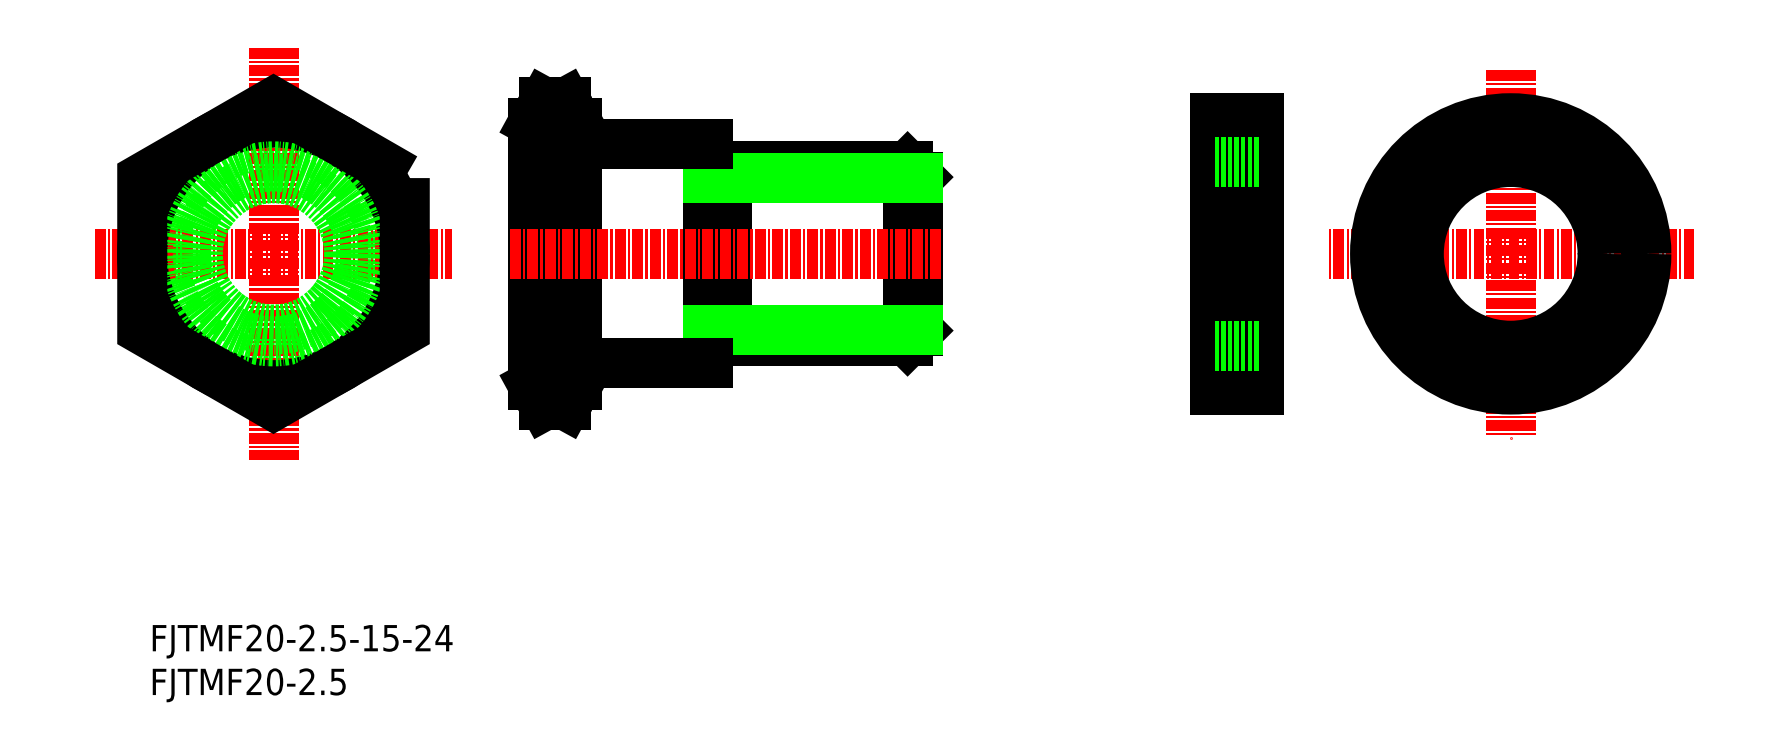
<metadata>
{"format":"dxf","ext":"dxf","renderer":"ezdxf+matplotlib","layout":"modelspace","background":"white","min_lineweight":24,"dpi":150}
</metadata>
<code>
0
SECTION
2
ENTITIES
0
TEXT
8
0
10
66.44
20
63.81
30
0
40
3
1
FJTMF20-2.5
11
66.44
21
65.31
31
0
73
     2
0
TEXT
8
0
10
66.44
20
68.81
30
0
40
3
1
FJTMF20-2.5-15-24
11
66.44
21
70.31
31
0
73
     2
0
LINE
8
0
10
153.1
20
104.2
30
0
11
132.4
21
104.2
31
0
0
LINE
8
0
10
154.3
20
105.5
30
0
11
154.3
21
123
31
0
0
LINE
8
0
10
153.1
20
104.2
30
0
11
153.1
21
124.2
31
0
0
LINE
8
0
10
154.3
20
105.5
30
0
11
153.1
21
104.2
31
0
0
LINE
8
0
10
153.1
20
124.2
30
0
11
132.4
21
124.2
31
0
0
LINE
8
0
10
154.3
20
123
30
0
11
153.1
21
124.2
31
0
0
LINE
8
0
10
132.4
20
124.2
30
0
11
132.4
21
104.2
31
0
0
LINE
8
0
10
130.3
20
126.7
30
0
11
130.3
21
101.7
31
0
0
CIRCLE
8
0
10
80.6
20
114.2
30
0
40
12.5
0
LINE
8
0
10
115.3
20
99.22
30
0
11
115.3
21
129.2
31
0
0
LINE
8
0
10
110.3
20
99.22
30
0
11
110.3
21
129.2
31
0
0
ARC
8
0
10
140.8
20
114.2
30
0
40
30.49
50
163.5
51
196.5
0
ARC
8
0
10
84.79
20
114.2
30
0
40
30.49
50
343.5
51
16.5
0
LINE
8
0
10
115.3
20
99.22
30
0
11
115.3
21
129.2
31
0
0
LINE
8
0
10
111.5
20
105.6
30
0
11
114
21
105.6
31
0
0
LINE
8
0
10
111.5
20
96.92
30
0
11
114
21
96.92
31
0
0
LINE
8
CENTER
10
107.6
20
114.2
30
0
11
157.1
21
114.2
31
0
0
ARC
8
0
10
118.3
20
101.2
30
0
40
8.053
50
147.6
51
212.4
0
LINE
8
0
10
110.3
20
99.22
30
0
11
111.5
21
96.92
31
0
0
ARC
8
0
10
107.2
20
101.2
30
0
40
8.053
50
327.6
51
32.43
0
LINE
8
0
10
115.3
20
99.22
30
0
11
114
21
96.92
31
0
0
LINE
8
0
10
111.5
20
122.9
30
0
11
114
21
122.9
31
0
0
LINE
8
0
10
111.5
20
131.5
30
0
11
114
21
131.5
31
0
0
ARC
8
0
10
118.3
20
127.2
30
0
40
8.053
50
147.6
51
212.4
0
LINE
8
0
10
110.3
20
129.2
30
0
11
111.5
21
131.5
31
0
0
ARC
8
0
10
107.2
20
127.2
30
0
40
8.053
50
327.6
51
32.43
0
LINE
8
0
10
115.3
20
129.2
30
0
11
114
21
131.5
31
0
0
LINE
8
CENTER
10
60.2
20
114.2
30
0
11
101
21
114.2
31
0
0
LINE
8
CENTER
10
80.6
20
137.8
30
0
11
80.6
21
90.67
31
0
0
CIRCLE
8
0
10
80.6
20
114.2
30
0
40
15
0
LINE
8
CENTER
10
243
20
114.2
30
0
11
201
21
114.2
31
0
0
LINE
8
CENTER
10
222
20
135.2
30
0
11
222
21
93.22
31
0
0
LINE
8
CENTER
10
187.2
20
114.2
30
0
11
194.1
21
114.2
31
0
0
LINE
8
0
10
193.2
20
129.7
30
0
11
193.2
21
98.72
31
0
0
LINE
8
0
10
188.2
20
129.7
30
0
11
188.2
21
98.72
31
0
0
CIRCLE
8
0
10
80.6
20
114.2
30
0
40
10
0
POLYLINE
8
0
66
     1
10
0
20
0
30
0
70
     1
0
VERTEX
8
0
10
95.6
20
122.9
30
0
0
VERTEX
8
0
10
80.6
20
131.5
30
0
0
VERTEX
8
0
10
65.6
20
122.9
30
0
0
VERTEX
8
0
10
65.6
20
105.6
30
0
0
VERTEX
8
0
10
80.6
20
96.92
30
0
0
VERTEX
8
0
10
95.6
20
105.6
30
0
0
SEQEND
8
0
0
LINE
8
0
10
130.3
20
122.9
30
0
11
154.3
21
122.9
31
0
0
LINE
8
0
10
130.3
20
105.6
30
0
11
154.3
21
105.6
31
0
0
CIRCLE
8
0
10
80.6
20
114.2
30
0
40
8.647
0
CIRCLE
8
0
10
222
20
114.2
30
0
40
10.5
0
CIRCLE
8
0
10
222
20
114.2
30
0
40
15.5
0
LINE
8
0
10
188.2
20
129.7
30
0
11
193.2
21
129.7
31
0
0
LINE
8
0
10
188.2
20
98.72
30
0
11
193.2
21
98.72
31
0
0
LINE
8
0
10
188.2
20
124.7
30
0
11
193.2
21
124.7
31
0
0
LINE
8
0
10
188.2
20
103.7
30
0
11
193.2
21
103.7
31
0
0
LINE
8
0
10
115.3
20
126.7
30
0
11
130.3
21
126.7
31
0
0
LINE
8
0
10
115.3
20
101.7
30
0
11
130.3
21
101.7
31
0
0
ENDSEC
0
EOF

</code>
